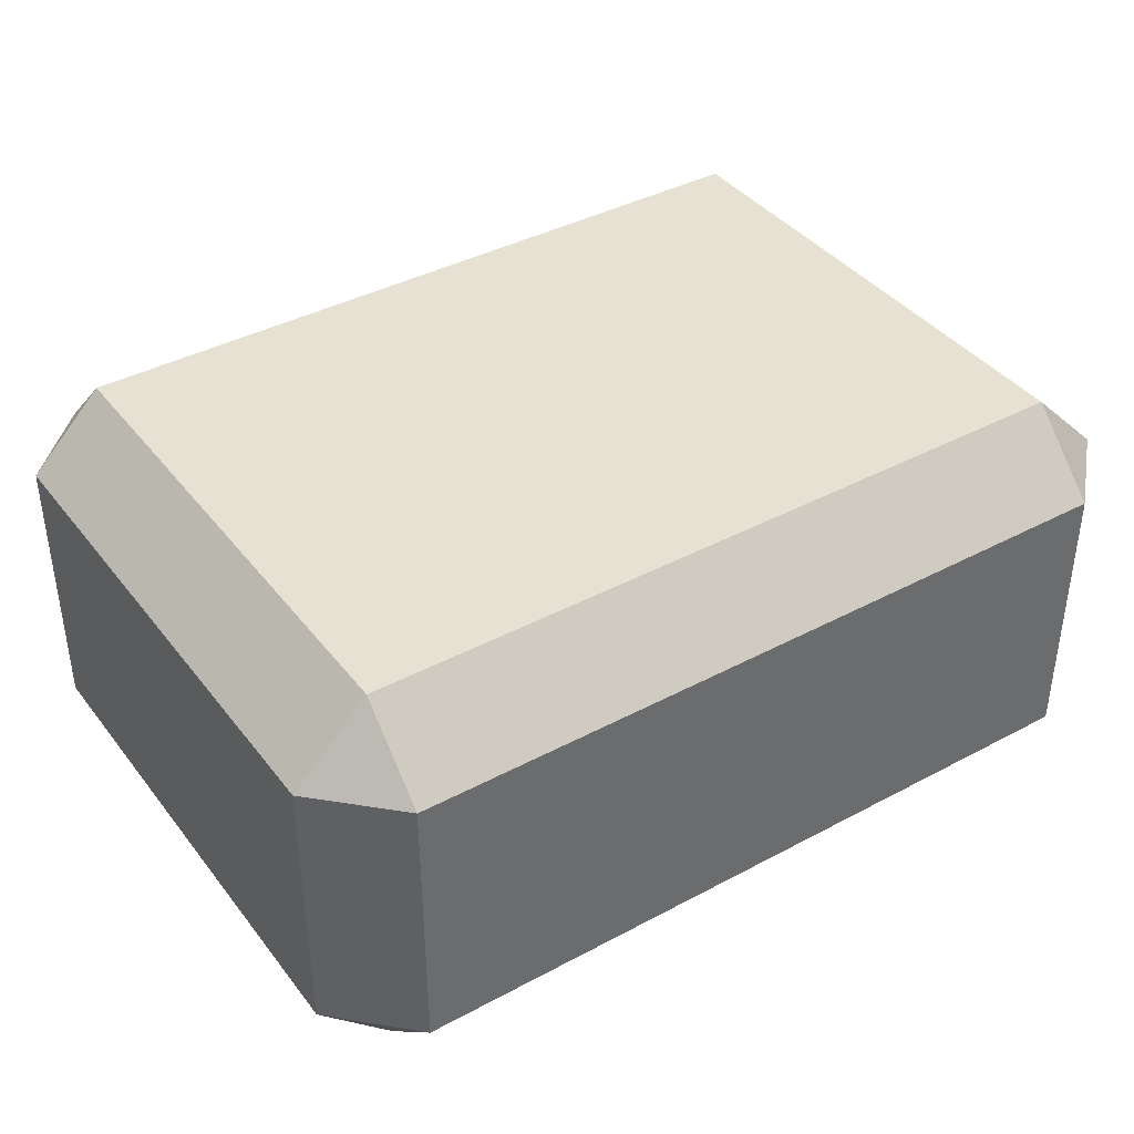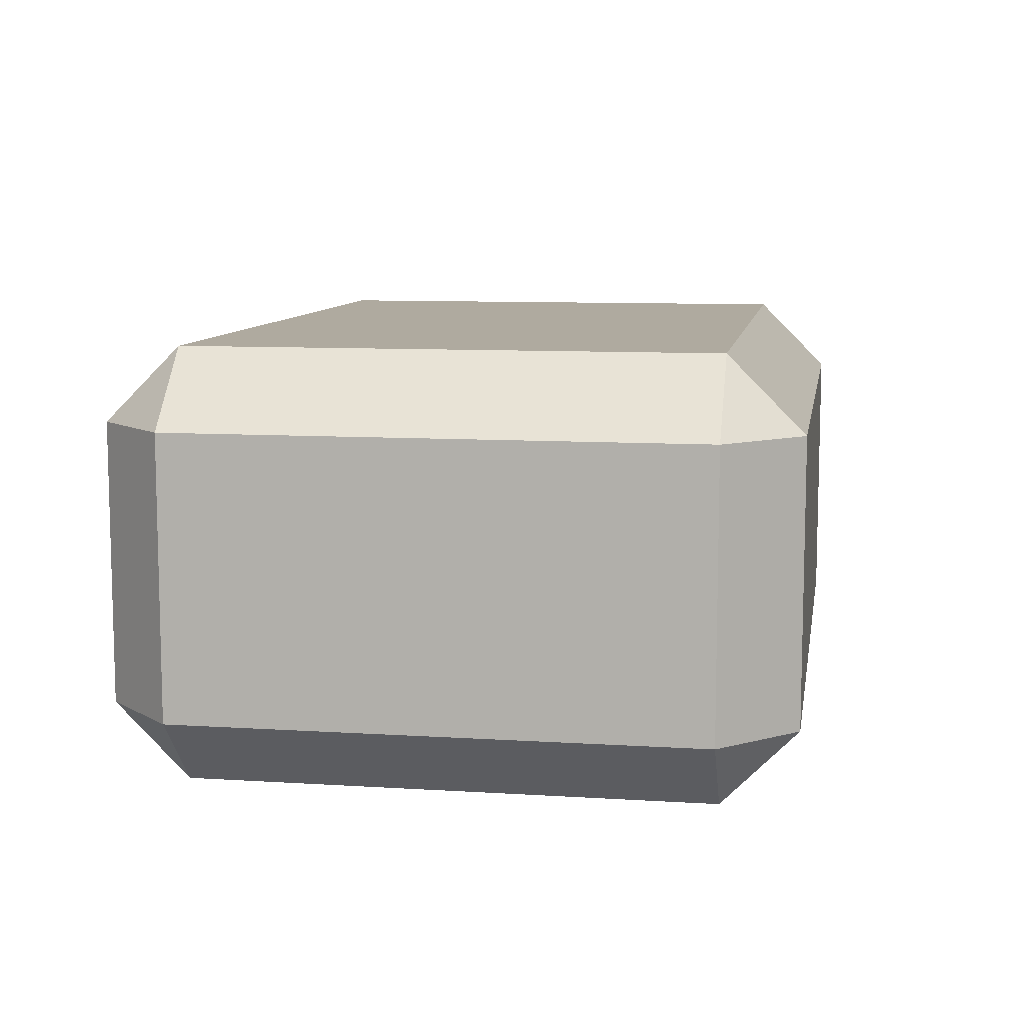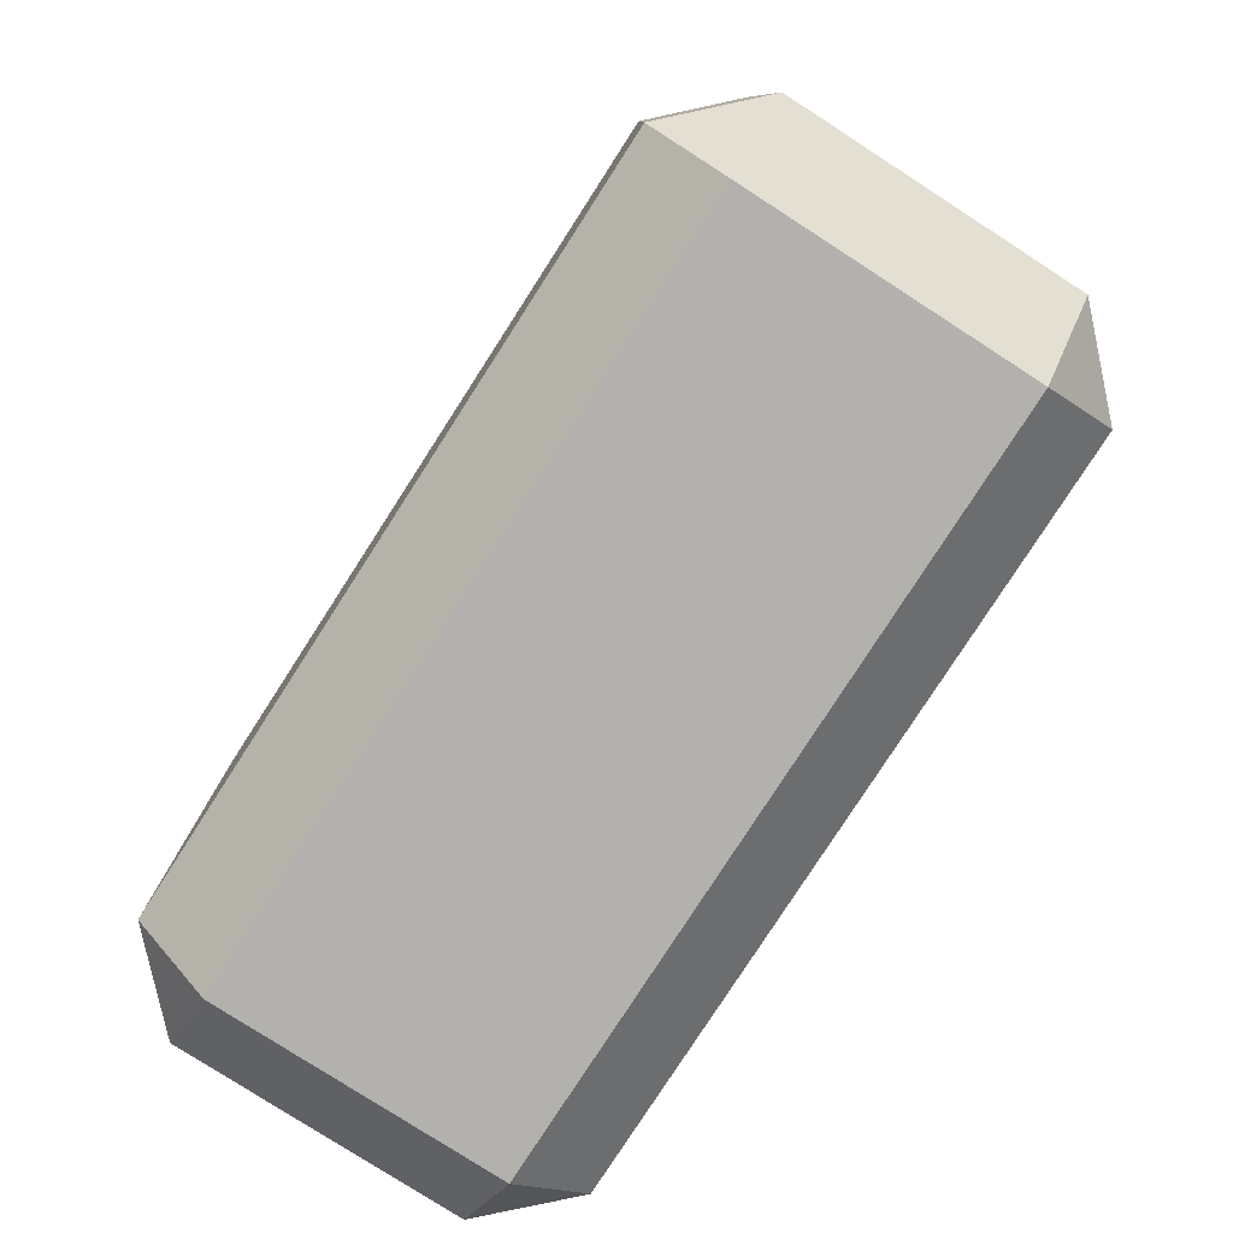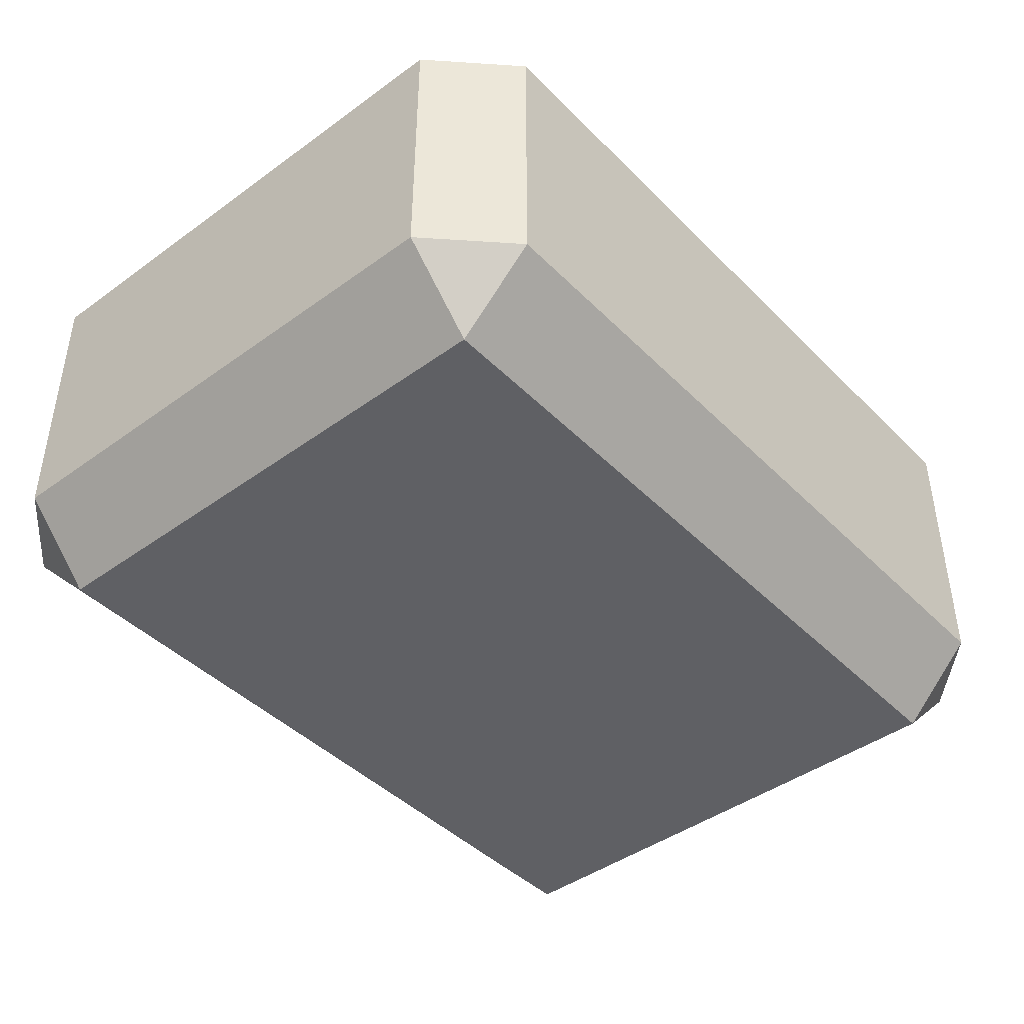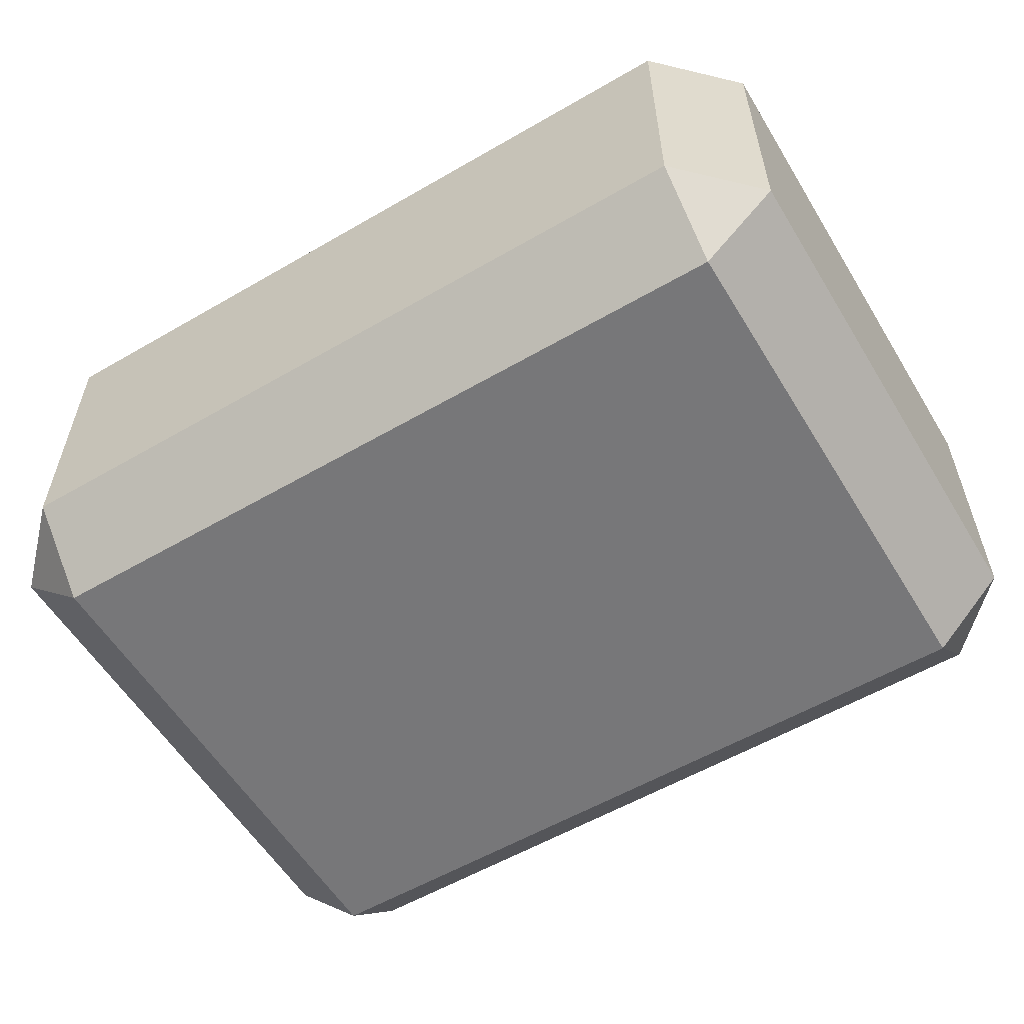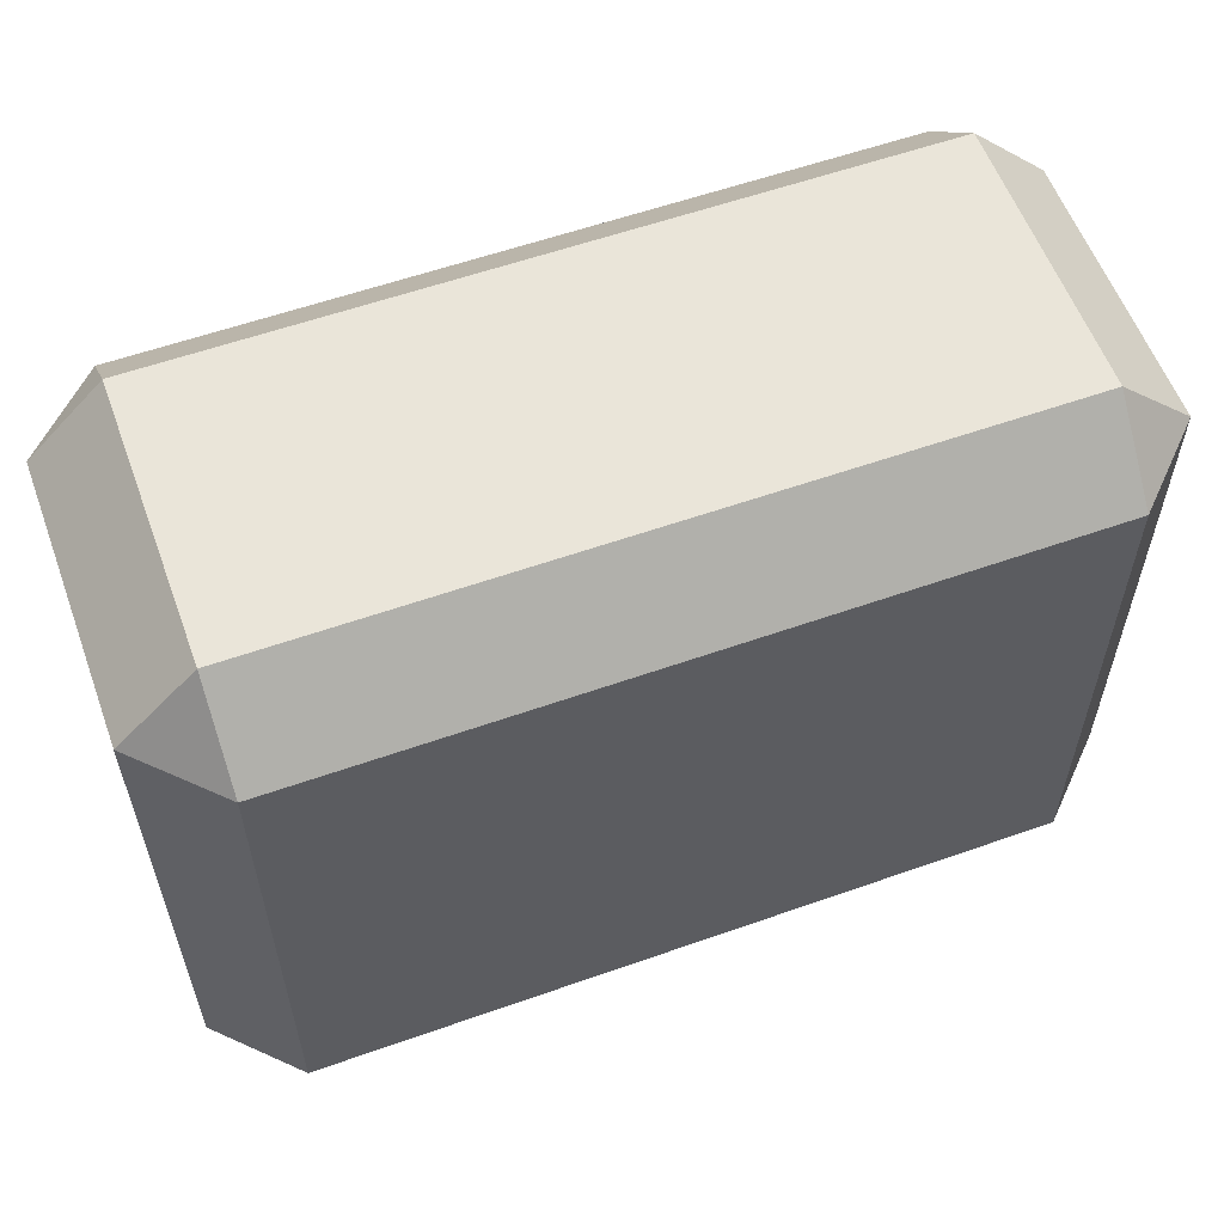
<metadata>
{"format":"obj","ext":"obj","renderer":"f3d","projection":"perspective","resolution":1024,"background":"white","views":[{"elev":39.5,"azim":-33.7,"up":"+Y"},{"elev":9.3,"azim":99.5,"up":"+Y"},{"elev":-79.2,"azim":-122.8,"up":"+Z"},{"elev":-43.4,"azim":-49.4,"up":"+Y"},{"elev":-57.2,"azim":31.1,"up":"+Y"},{"elev":58.0,"azim":-20.1,"up":"+Z"}]}
</metadata>
<code>
v -0.4539 -0.262 0.3199
v -0.4539 -0.262 -0.3199
v -0.5452 -0.1707 -0.3199
v -0.5452 -0.1707 0.3199
v -0.4539 -0.1707 0.4112
v 0.4539 -0.1707 0.4112
v 0.4539 -0.262 0.3199
v -0.4539 -0.262 0.3199
v -0.5452 -0.1707 0.3199
v -0.5452 0.1707 0.3199
v -0.4539 0.1707 0.4112
v -0.4539 -0.1707 0.4112
v 0.5452 -0.1707 0.3199
v 0.5452 -0.1707 -0.3199
v 0.4539 -0.262 -0.3199
v 0.4539 -0.262 0.3199
v 0.4539 -0.1707 0.4112
v 0.4539 0.1707 0.4112
v 0.5452 0.1707 0.3199
v 0.5452 -0.1707 0.3199
v -0.5452 0.1707 0.3199
v -0.5452 0.1707 -0.3199
v -0.4539 0.262 -0.3199
v -0.4539 0.262 0.3199
v -0.4539 0.262 0.3199
v 0.4539 0.262 0.3199
v 0.4539 0.1707 0.4112
v -0.4539 0.1707 0.4112
v 0.4539 0.262 0.3199
v 0.4539 0.262 -0.3199
v 0.5452 0.1707 -0.3199
v 0.5452 0.1707 0.3199
v -0.5452 0.1707 -0.3199
v -0.5452 -0.1707 -0.3199
v -0.4539 -0.1707 -0.4112
v -0.4539 0.1707 -0.4112
v -0.4539 0.1707 -0.4112
v 0.4539 0.1707 -0.4112
v 0.4539 0.262 -0.3199
v -0.4539 0.262 -0.3199
v 0.4539 0.1707 -0.4112
v 0.4539 -0.1707 -0.4112
v 0.5452 -0.1707 -0.3199
v 0.5452 0.1707 -0.3199
v -0.4539 -0.262 -0.3199
v 0.4539 -0.262 -0.3199
v 0.4539 -0.1707 -0.4112
v -0.4539 -0.1707 -0.4112
v -0.4539 -0.1707 0.4112
v -0.4539 0.1707 0.4112
v 0.4539 0.1707 0.4112
v 0.4539 -0.1707 0.4112
v -0.4539 0.262 0.3199
v -0.4539 0.262 -0.3199
v 0.4539 0.262 -0.3199
v 0.4539 0.262 0.3199
v -0.4539 0.1707 -0.4112
v -0.4539 -0.1707 -0.4112
v 0.4539 -0.1707 -0.4112
v 0.4539 0.1707 -0.4112
v -0.4539 -0.262 -0.3199
v -0.4539 -0.262 0.3199
v 0.4539 -0.262 0.3199
v 0.4539 -0.262 -0.3199
v 0.5452 -0.1707 0.3199
v 0.5452 0.1707 0.3199
v 0.5452 0.1707 -0.3199
v 0.5452 -0.1707 -0.3199
v -0.5452 -0.1707 -0.3199
v -0.5452 0.1707 -0.3199
v -0.5452 0.1707 0.3199
v -0.5452 -0.1707 0.3199
v -0.4539 -0.262 0.3199
v -0.5452 -0.1707 0.3199
v -0.4539 -0.1707 0.4112
v 0.5452 -0.1707 0.3199
v 0.4539 -0.262 0.3199
v 0.4539 -0.1707 0.4112
v -0.5452 0.1707 0.3199
v -0.4539 0.262 0.3199
v -0.4539 0.1707 0.4112
v 0.4539 0.262 0.3199
v 0.5452 0.1707 0.3199
v 0.4539 0.1707 0.4112
v -0.5452 0.1707 -0.3199
v -0.4539 0.1707 -0.4112
v -0.4539 0.262 -0.3199
v 0.4539 0.1707 -0.4112
v 0.5452 0.1707 -0.3199
v 0.4539 0.262 -0.3199
v -0.5452 -0.1707 -0.3199
v -0.4539 -0.262 -0.3199
v -0.4539 -0.1707 -0.4112
v 0.4539 -0.262 -0.3199
v 0.5452 -0.1707 -0.3199
v 0.4539 -0.1707 -0.4112
g Desert_Rock_05_(7)_813_148
f 1 3 2
f 1 4 3
f 5 7 6
f 5 8 7
f 9 11 10
f 9 12 11
f 13 15 14
f 13 16 15
f 17 19 18
f 17 20 19
f 21 23 22
f 21 24 23
f 25 27 26
f 25 28 27
f 29 31 30
f 29 32 31
f 33 35 34
f 33 36 35
f 37 39 38
f 37 40 39
f 41 43 42
f 41 44 43
f 45 47 46
f 45 48 47
f 49 51 50
f 49 52 51
f 53 55 54
f 53 56 55
f 57 59 58
f 57 60 59
f 61 63 62
f 61 64 63
f 65 67 66
f 65 68 67
f 69 71 70
f 69 72 71
f 73 75 74
f 76 78 77
f 79 81 80
f 82 84 83
f 85 87 86
f 88 90 89
f 91 93 92
f 94 96 95

</code>
